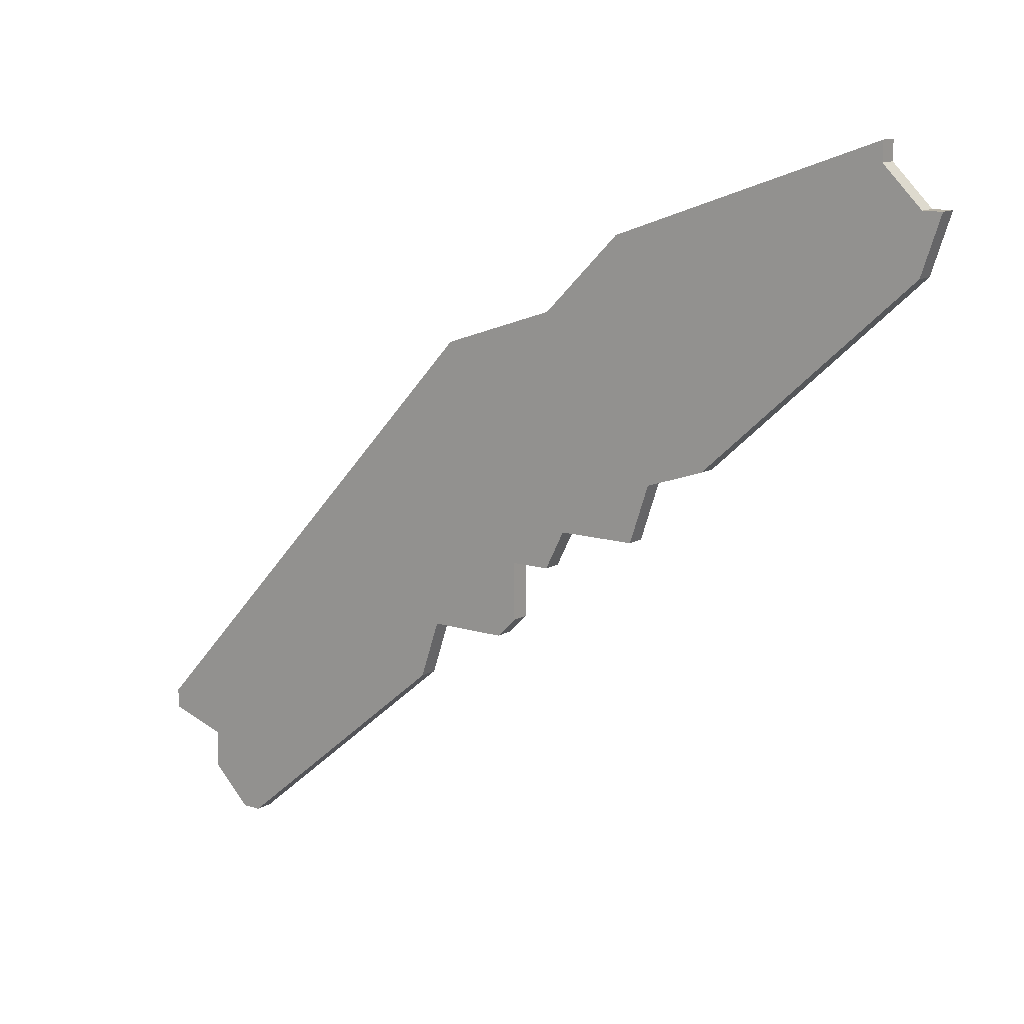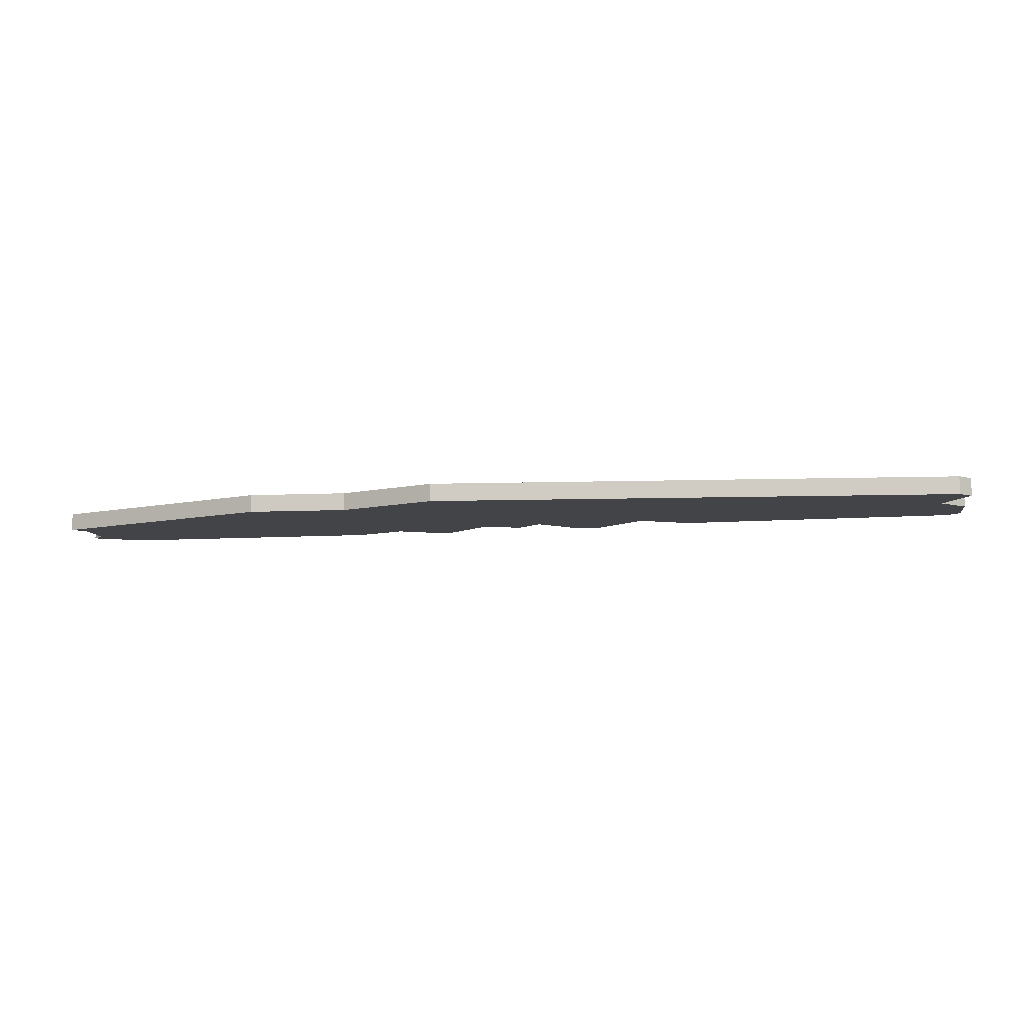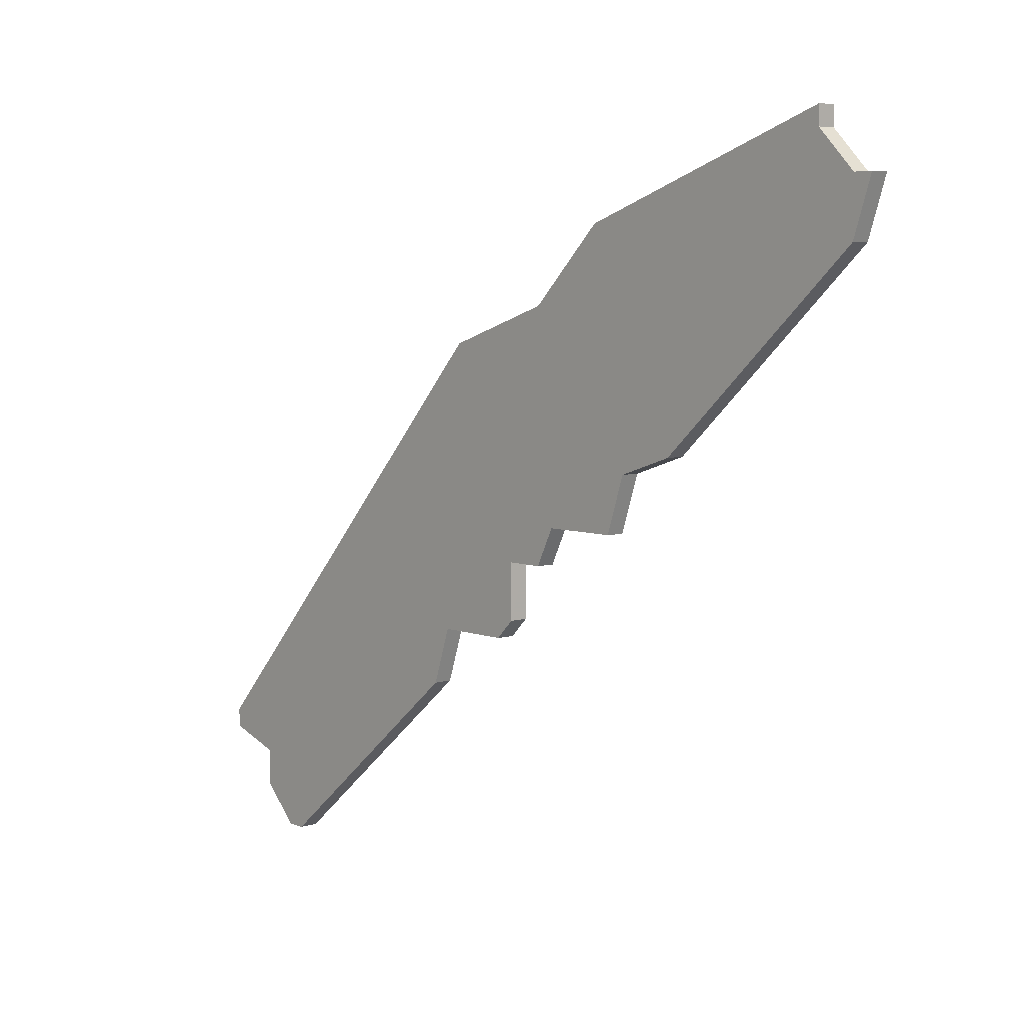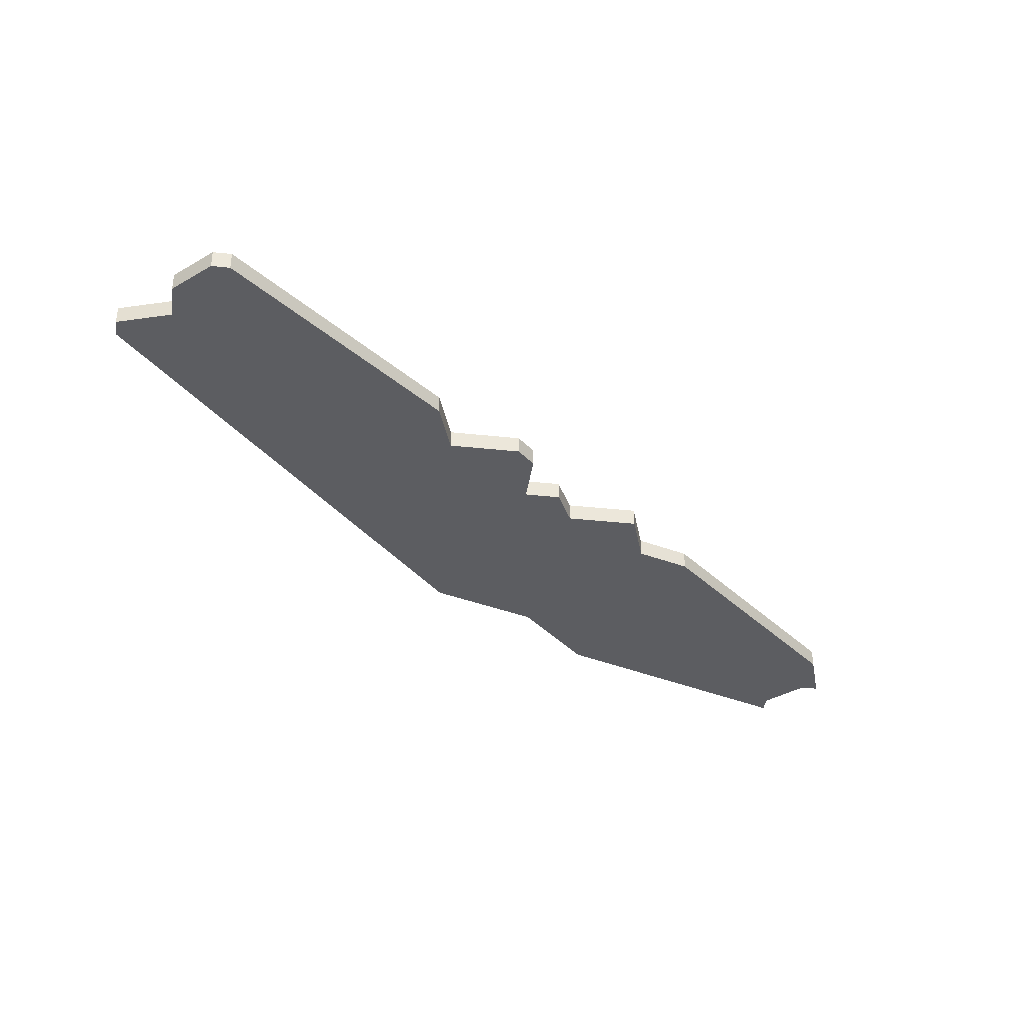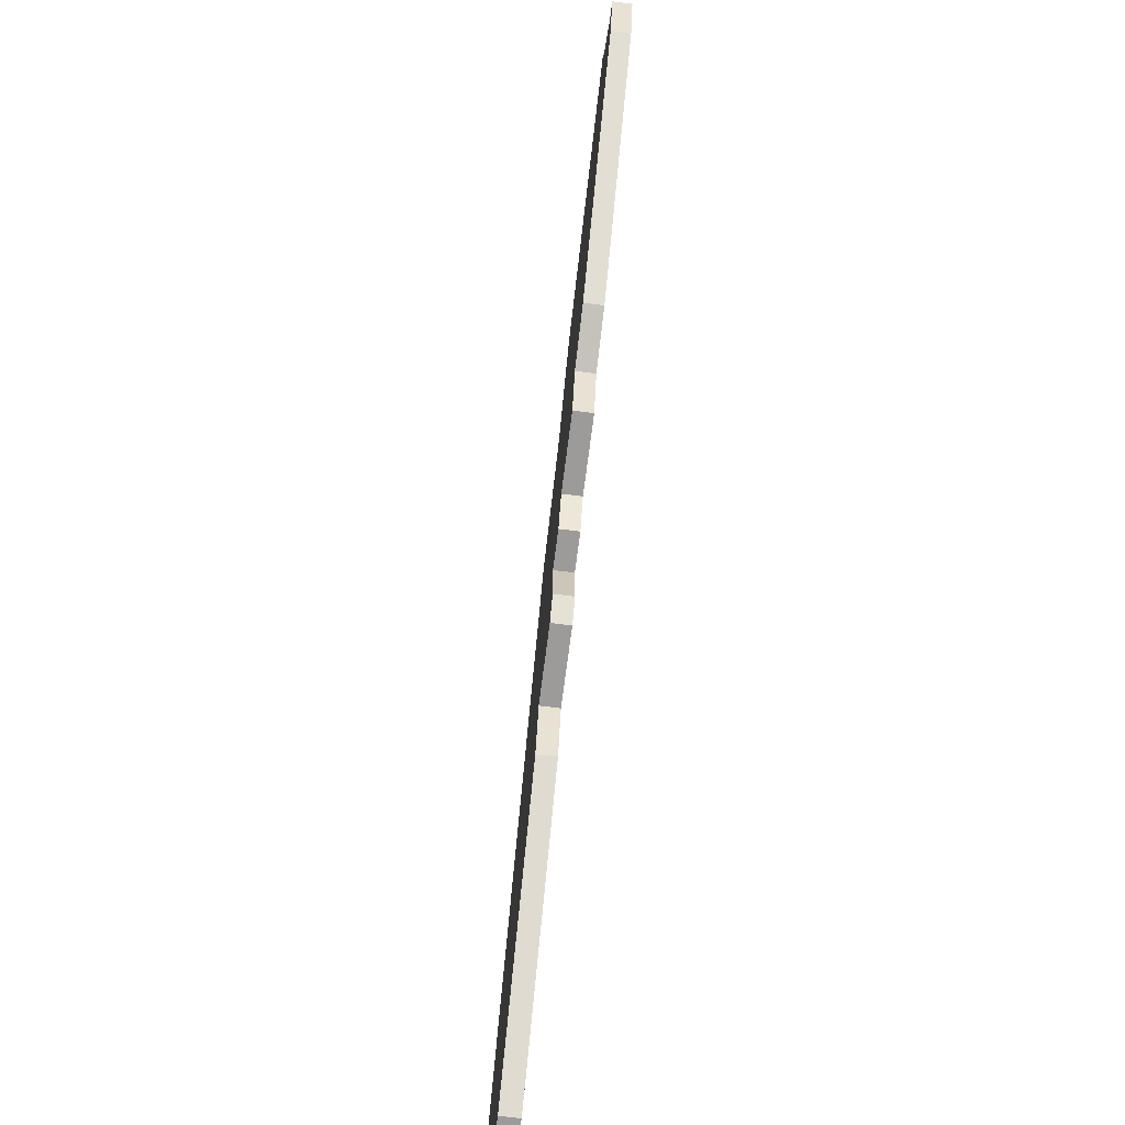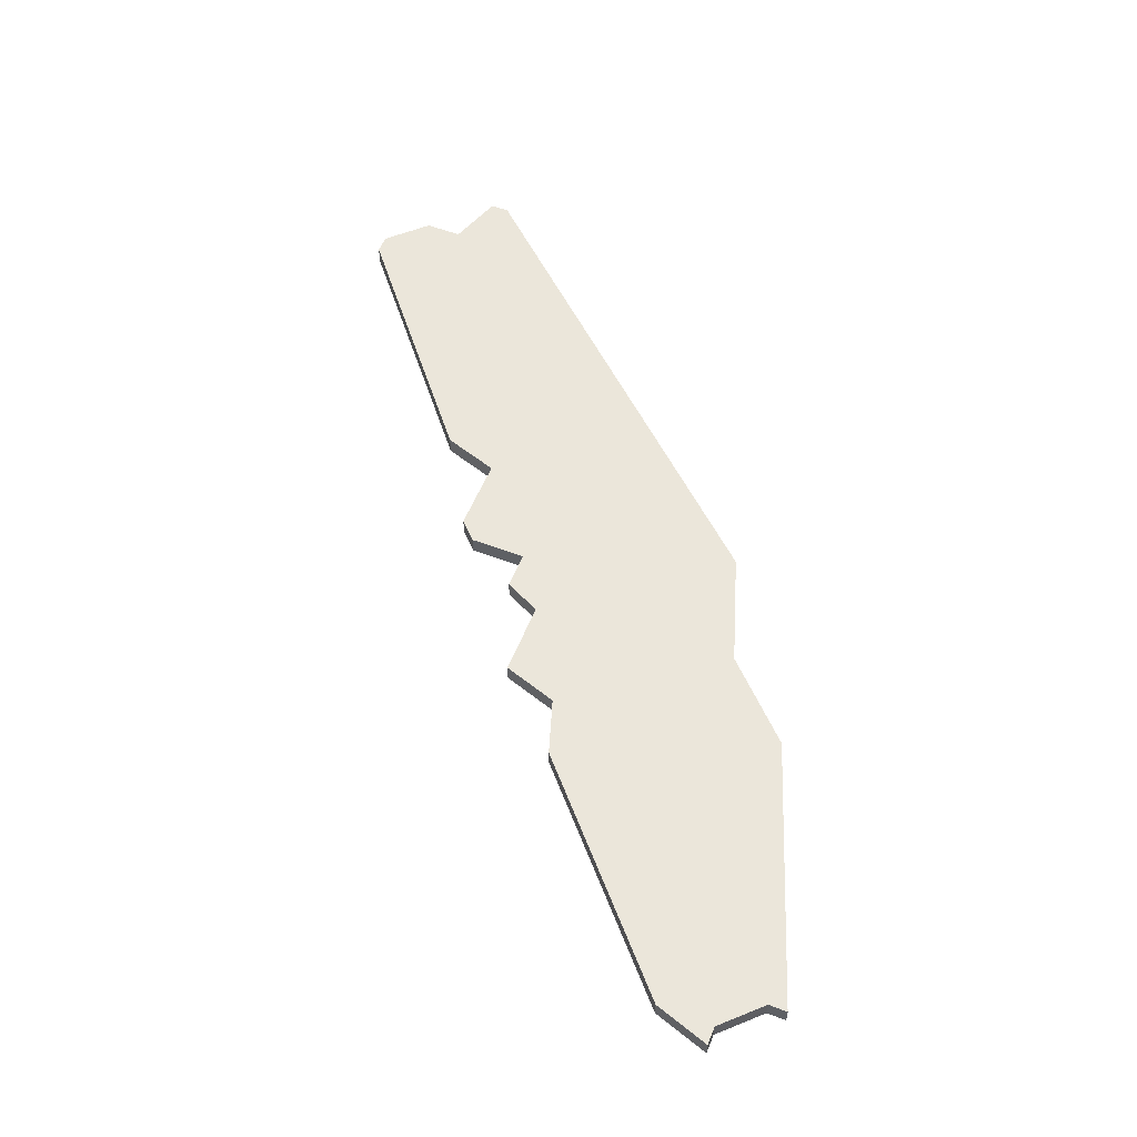
<metadata>
{"format":"obj","ext":"obj","renderer":"f3d","projection":"perspective","resolution":1024,"background":"white","views":[{"elev":12.5,"azim":36.0,"up":"+Y"},{"elev":-8.1,"azim":-127.1,"up":"+Z"},{"elev":6.1,"azim":48.1,"up":"+Y"},{"elev":-37.1,"azim":-7.9,"up":"+Z"},{"elev":-69.7,"azim":82.8,"up":"+Y"},{"elev":54.9,"azim":111.8,"up":"+Z"}]}
</metadata>
<code>
v 1734 -357 0
v 1734 -357 1
v 1742 -351 0
v 1742 -351 1
v 1717 -370 0
v 1717 -370 1
v 1758 -334 0
v 1758 -334 1
v 1741 -336 0
v 1741 -336 1
v 1716 -370 0
v 1716 -370 1
v 1757 -334 0
v 1757 -334 1
v 1757 -337 0
v 1757 -337 1
v 1731 -342 0
v 1731 -342 1
v 1714 -366 0
v 1714 -366 1
v 1714 -368 0
v 1714 -368 1
v 1755 -331 0
v 1755 -331 1
v 1755 -332 0
v 1755 -332 1
v 1730 -357 0
v 1730 -357 1
v 1738 -351 0
v 1738 -351 1
v 1746 -347 0
v 1746 -347 1
v 1729 -360 0
v 1729 -360 1
v 1737 -340 0
v 1737 -340 1
v 1737 -353 0
v 1737 -353 1
v 1711 -364 0
v 1711 -364 1
v 1711 -365 0
v 1711 -365 1
v 1735 -356 0
v 1735 -356 1
v 1735 -353 0
v 1735 -353 1
v 1743 -348 0
v 1743 -348 1
f 19 41 39
f 19 5 21
f 11 21 5
f 33 5 19
f 33 19 39
f 39 17 27
f 45 27 17
f 33 39 27
f 45 43 1
f 27 45 1
f 29 45 17
f 17 35 29
f 47 29 35
f 37 45 29
f 35 31 47
f 29 47 3
f 9 31 35
f 23 25 9
f 15 9 25
f 13 7 15
f 25 13 15
f 15 31 9
f 40 42 20
f 22 6 20
f 6 22 12
f 20 6 34
f 40 20 34
f 28 18 40
f 18 28 46
f 28 40 34
f 2 44 46
f 2 46 28
f 18 46 30
f 30 36 18
f 36 30 48
f 30 46 38
f 48 32 36
f 4 48 30
f 36 32 10
f 10 26 24
f 26 10 16
f 16 8 14
f 16 14 26
f 10 32 16
f 10 24 9
f 9 24 23
f 36 10 35
f 35 10 9
f 18 36 17
f 17 36 35
f 40 18 39
f 39 18 17
f 42 40 41
f 41 40 39
f 20 42 19
f 19 42 41
f 22 20 21
f 21 20 19
f 12 22 11
f 11 22 21
f 6 12 5
f 5 12 11
f 34 6 33
f 33 6 5
f 28 34 27
f 27 34 33
f 2 28 1
f 1 28 27
f 44 2 43
f 43 2 1
f 46 44 45
f 45 44 43
f 38 46 37
f 37 46 45
f 30 38 29
f 29 38 37
f 4 30 3
f 3 30 29
f 48 4 47
f 47 4 3
f 32 48 31
f 31 48 47
f 16 32 15
f 15 32 31
f 8 16 7
f 7 16 15
f 14 8 13
f 13 8 7
f 24 26 23
f 23 26 25
f 26 14 25
f 25 14 13

</code>
